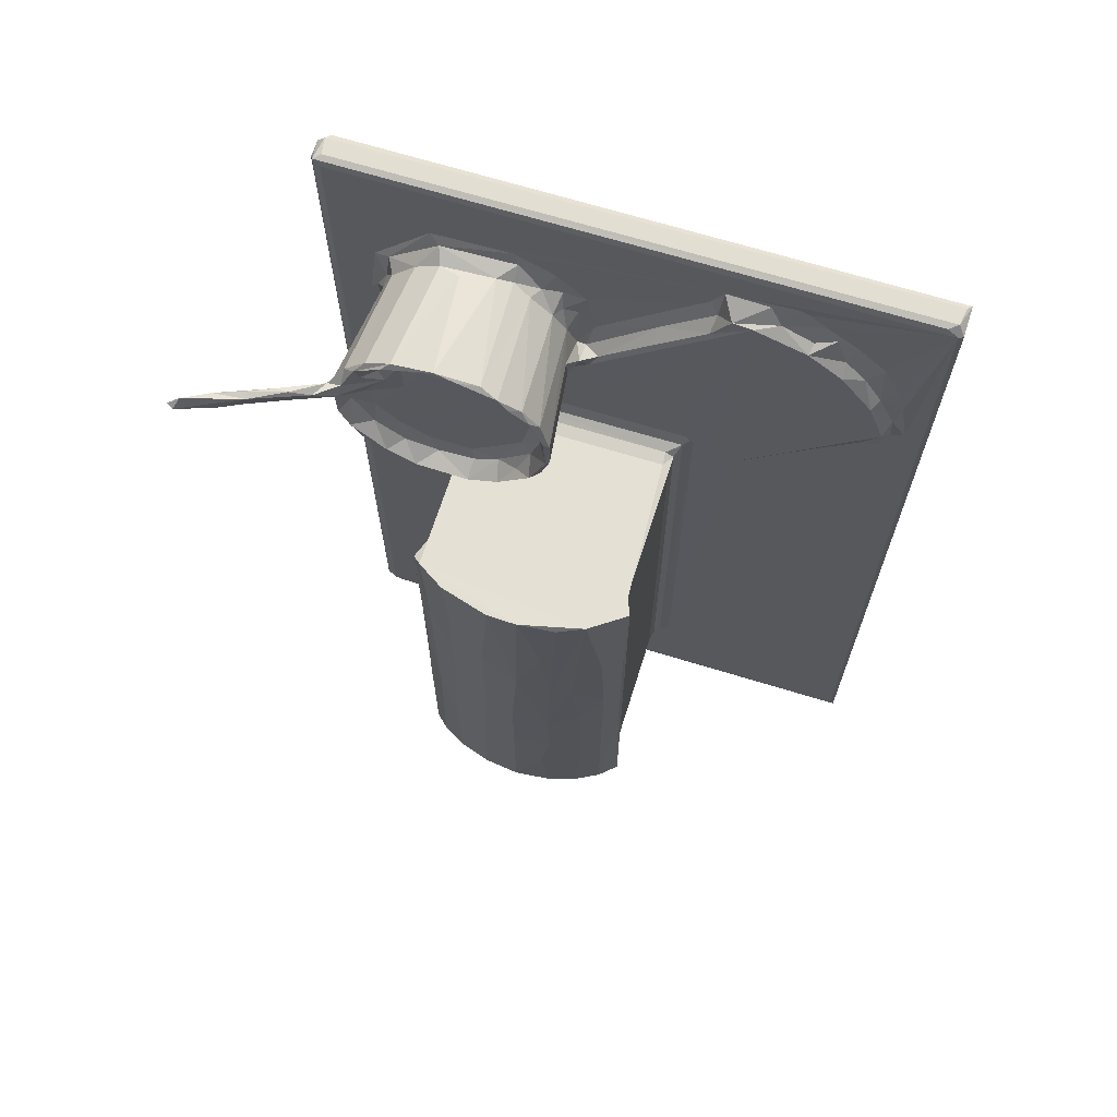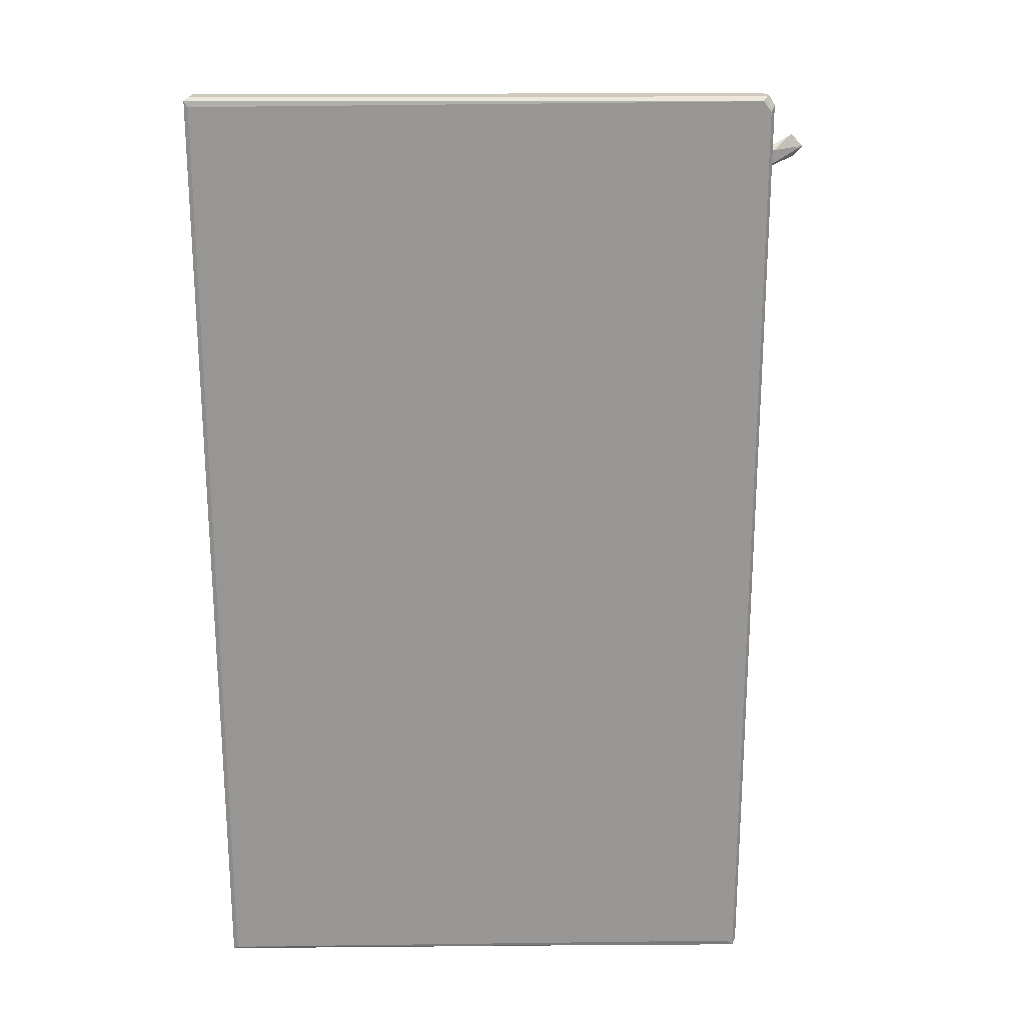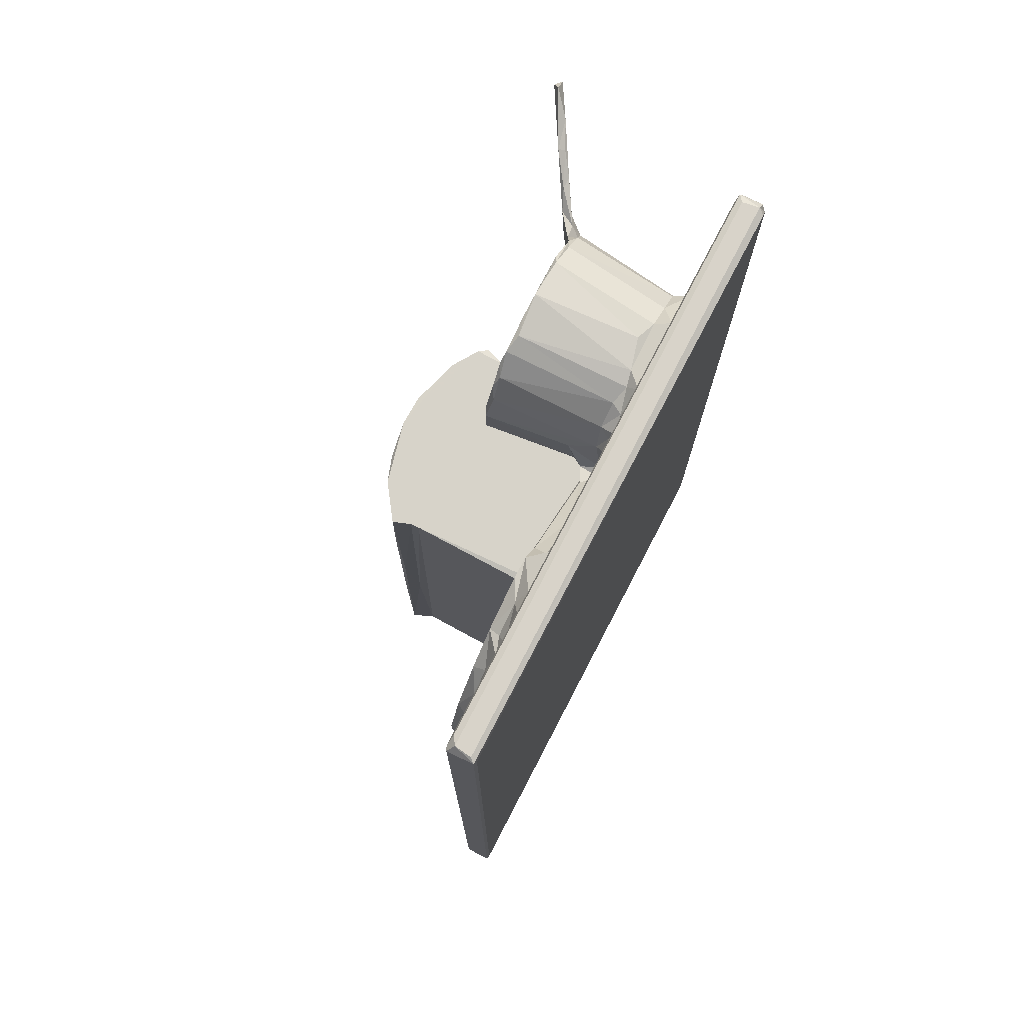
<metadata>
{"format":"obj","ext":"obj","renderer":"f3d","projection":"perspective","resolution":1024,"background":"white","views":[{"elev":68.0,"azim":17.1,"up":"+Y"},{"elev":22.1,"azim":179.5,"up":"+Y"},{"elev":75.8,"azim":117.5,"up":"+Y"}]}
</metadata>
<code>
v 35.7 13.72 0.8056
v 35.64 13.83 0.8879
v 35.82 13.67 0.8879
v 35.82 13.83 0.7869
v 35.64 13.77 1.19
v 35.81 13.68 1.189
v 35.7 14 1.283
v 35.85 13.85 1.314
v 36.01 13.72 1.283
v 37.9 15.51 1.313
v 38.08 15.68 1.411
v 38.19 15.91 1.569
v 38.24 15.82 1.78
v 38.31 15.78 1.565
v 38.26 15.9 3.421
v 38.24 16.01 3.943
v 45.8 13.67 1.19
v 45.87 13.72 1.282
v 45.79 13.74 0.7873
v 41.81 15.78 1.57
v 41.78 15.83 1.802
v 41.77 15.9 3.386
v 37.91 24.98 1.314
v 35.64 30.85 0.8878
v 35.82 30.85 1.313
v 35.64 30.85 1.19
v 38.19 24.71 1.571
v 38.24 17.89 4.279
v 38.08 24.8 1.412
v 38.24 24.66 1.797
v 38.24 21.21 4.293
v 38.23 16 4.338
v 38.31 15.96 4.919
v 38.09 16.01 4.723
v 38.76 15.98 5.176
v 38.09 17.09 4.691
v 41.73 15.94 4.317
v 41.62 15.97 4.98
v 39.34 16.04 5.373
v 39.99 16 5.44
v 41.19 15.98 5.203
v 40.68 16.01 5.375
v 38.21 16.98 4.333
v 38.08 18.71 4.708
v 38.39 19.06 4.978
v 38.72 18.14 5.158
v 38.21 18.71 4.336
v 38.21 19.4 4.375
v 38.16 21.25 4.809
v 38.83 20.03 5.208
v 39.36 17.8 5.378
v 39.99 18.21 5.441
v 39.45 19.98 5.392
v 39.99 19.99 5.44
v 38.08 20.38 4.688
v 38.2 20.5 4.361
v 38.09 22.47 4.69
v 38.24 23.07 4.293
v 38.2 22.17 4.333
v 38.34 22.79 4.936
v 38.82 21.95 5.21
v 39.45 22.4 5.39
v 40.09 21.81 5.444
v 35.7 30.74 0.8058
v 35.84 30.93 0.7872
v 35.7 30.95 1.283
v 37.31 26.26 1.314
v 36.67 26.87 1.314
v 36.39 27.43 1.314
v 36.91 26.46 1.314
v 37.7 26.03 1.315
v 37.23 26.59 1.479
v 37 26.72 1.422
v 36.84 27.1 1.448
v 37.14 26.81 1.755
v 36.89 27.18 1.726
v 37.01 26.62 3.659
v 36.53 28.58 1.314
v 36.54 27.68 1.384
v 36.76 27.57 1.477
v 36.74 27.76 1.72
v 36.79 28.29 1.719
v 36.76 28.28 1.478
v 36.58 27.41 3.612
v 36.51 27.94 3.541
v 36.74 27.02 3.536
v 36.56 28.36 3.653
v 45.8 30.85 0.7869
v 38.92 25.99 1.314
v 41.91 24.82 1.405
v 41.66 24.71 1.573
v 39.65 26.5 1.316
v 41.8 24.78 4.391
v 41.67 24.67 1.798
v 37.92 26.22 1.455
v 37.5 26.43 1.447
v 37.61 26.45 1.692
v 38.7 26.19 1.463
v 38.01 26.3 1.727
v 37.37 26.33 3.583
v 37.86 26.1 3.573
v 38.47 26.05 3.569
v 38.84 26.1 3.608
v 38.47 26.26 1.799
v 39.14 26.47 1.662
v 39.25 26.42 1.42
v 39.48 26.71 1.724
v 39.62 26.82 1.472
v 40.48 26.71 1.314
v 40.18 27.01 1.308
v 38.95 26.37 1.844
v 39.48 26.57 2.578
v 39.25 26.27 3.589
v 39.74 27 1.888
v 39.65 26.56 3.59
v 39.92 27.23 1.461
v 40.12 27.41 1.415
v 40.14 27.71 1.467
v 40 27.81 1.506
v 40.24 28.09 1.316
v 39.99 28.64 1.411
v 39.87 28.43 1.662
v 39.94 27.47 1.834
v 40.04 27.12 3.608
v 40 27.64 2.008
v 40.13 27.77 1.812
v 40.27 27.55 1.721
v 40.19 27.62 3.618
v 40 28.17 2.129
v 40.19 28.17 3.619
v 36.82 28.76 1.411
v 36.96 28.72 1.693
v 37.52 29.71 1.313
v 36.83 28.92 3.585
v 37.37 29.16 1.67
v 37.2 29.32 3.584
v 35.77 31 0.8962
v 35.82 31 1.189
v 45.8 30.83 1.314
v 37.7 29.56 1.408
v 37.8 29.43 1.678
v 38.89 29.76 1.315
v 38.71 29.46 1.652
v 38.99 29.58 1.379
v 37.64 29.59 3.609
v 38.15 29.5 1.802
v 38.35 29.74 3.632
v 45.76 31 1.185
v 38.98 29.37 1.591
v 39.4 29.2 1.479
v 39.28 29.21 1.687
v 39.6 29.44 1.317
v 39.72 29.08 1.374
v 39.65 28.87 1.709
v 39.76 28.8 1.512
v 40.1 28.93 1.314
v 39.08 29.58 3.566
v 39.37 29.43 3.648
v 40.01 28.7 3.554
v 39.73 29.12 3.577
v 45.61 30.95 1.283
v 37.36 26.41 3.659
v 36.78 27.04 3.674
v 37.1 26.86 3.404
v 36.62 27.47 3.676
v 36.76 27.5 3.404
v 37.11 27.25 3.288
v 36.94 27.88 3.278
v 36.83 28.26 3.359
v 36.6 28.19 3.681
v 36.77 28.21 3.609
v 36.74 28.47 3.888
v 37.24 28.07 3.363
v 37.08 28.3 3.588
v 38.22 23.99 4.239
v 38.08 24.69 4.707
v 38.8 23.66 5.199
v 38.24 24.71 4.32
v 38.23 24.81 4.854
v 38.73 24.82 5.167
v 39.61 24.83 5.42
v 40.15 24.83 5.436
v 37.86 26.16 3.665
v 37.6 26.45 3.395
v 37.52 26.81 3.286
v 38 26.55 3.287
v 38.77 26.15 3.676
v 38.18 26.3 3.369
v 38.74 26.52 3.283
v 38.79 26.34 3.362
v 37.66 28.17 3.285
v 37.41 28.54 3.415
v 39.36 28.77 3.283
v 39.61 27.32 3.283
v 39.21 26.56 3.347
v 39.29 26.39 3.677
v 39.57 26.73 3.5
v 39.85 26.91 3.675
v 39.78 27.15 3.355
v 39.74 27.98 3.282
v 39.95 27.68 3.367
v 40.13 27.62 3.661
v 39.68 28.62 3.335
v 39.93 28.15 3.364
v 40.09 28.32 3.667
v 39.86 28.89 3.647
v 35.35 28.87 4.556
v 35.09 29.23 4.722
v 35.51 28.82 4.584
v 35.55 29.11 4.487
v 35.91 28.92 4.222
v 35.59 29.08 4.602
v 34.49 29.24 5.087
v 34.69 29.05 5.03
v 34.63 29.29 5.18
v 35.17 28.98 4.833
v 34.73 29.48 5.055
v 36.03 28.65 4.273
v 36.36 28.53 3.93
v 36.44 28.71 4.079
v 36.12 28.91 4.223
v 36.59 28.69 3.803
v 36.81 28.7 3.782
v 37.09 28.83 3.621
v 37.2 29 3.374
v 37.01 29.09 3.669
v 37.64 28.89 3.281
v 37.49 29.45 3.678
v 37.67 29.32 3.373
v 38.15 29.2 3.281
v 38.18 29.66 3.648
v 38.87 29.04 3.283
v 38.28 29.48 3.327
v 38.51 29.46 3.385
v 38.7 29.64 3.645
v 39.06 29.28 3.366
v 39.47 29.02 3.347
v 39.52 29.24 3.677
v 42.07 15.54 1.314
v 41.91 15.71 1.411
v 45.8 13.83 1.314
v 41.78 16.12 4.307
v 45.87 13.68 0.8114
v 41.78 24.56 1.791
v 41.78 24.7 4.251
v 45.87 30.84 1.278
v 45.87 30.95 0.8066
v 41.74 15.98 4.851
v 41.93 15.99 4.709
v 40.53 17.31 5.399
v 40.7 18.44 5.373
v 41.28 18.11 5.168
v 41.62 18.45 4.981
v 40.65 19.71 5.38
v 41.25 20 5.182
v 41.83 19.26 4.457
v 41.89 19.08 4.773
v 41.92 20.94 4.67
v 41.09 21.52 5.246
v 40.73 21.48 5.361
v 41.63 20.83 4.977
v 40.56 23.19 5.393
v 41.57 22.73 5.016
v 41.93 24.8 4.712
v 41.89 22.99 4.765
v 42.08 24.98 1.312
v 41.61 25.58 1.314
v 41.81 24.62 1.577
v 42.82 24.79 1.314
v 41.96 25.26 1.315
v 42.01 25.57 1.435
v 42.66 24.94 1.419
v 42.34 25.25 1.437
v 42.41 25.45 1.722
v 42.67 25.19 1.718
v 43.75 26.23 1.665
v 41.05 26.14 1.314
v 40.76 26.42 1.314
v 40.56 27.02 1.435
v 40.94 26.64 1.435
v 40.95 26.9 1.715
v 41.27 25.89 1.314
v 41.32 26.26 1.435
v 41.66 25.91 1.432
v 41.64 26.21 1.714
v 41.27 26.58 1.718
v 40.51 27.35 1.713
v 40.74 27.12 1.722
v 40.42 27.84 1.681
v 41.34 28.92 1.425
v 41.27 28.7 1.674
v 42.82 30.08 1.68
v 42.16 25.66 1.699
v 41.92 25.93 1.721
v 45.14 27.74 1.68
v 45.1 27.08 1.313
v 44.91 27.16 1.412
v 44.84 27.3 1.657
v 44.86 28.52 1.675
v 43.71 29.75 1.674
v 44.31 29.28 1.671
v 45.5 27.27 1.316
v 45.28 27.37 1.423
v 45.25 27.89 1.445
v 44.96 28.57 1.482
v 45.36 28.16 1.33
v 45.2 28.69 1.32
v 45.14 27.42 1.663
v 42.07 29.95 1.314
v 42.22 29.79 1.43
v 42.17 29.58 1.664
v 45.8 31 0.8879
v 42.49 30.11 1.671
v 42.27 30.35 1.344
v 43 30.34 1.359
v 43.22 30.09 1.481
v 43.46 30.43 1.314
v 43.75 29.84 1.487
v 44.1 29.85 1.359
v 44.66 29.07 1.468
v 44.29 29.45 1.458
v 44.43 29.7 1.317
v 44.92 29.23 1.316
v 43.88 30.09 1.318
v 40.81 24.73 5.339
v 41.29 24.82 5.163
f 1 5 2
f 1 6 5
f 1 3 6
f 5 8 7
f 5 6 8
f 6 9 8
f 11 13 12
f 11 14 13
f 15 16 13
f 3 17 6
f 9 18 8
f 6 18 9
f 6 17 18
f 1 19 3
f 1 4 19
f 11 20 14
f 13 22 15
f 14 21 13
f 14 20 21
f 21 22 13
f 2 5 24
f 1 2 24
f 7 8 25
f 24 5 26
f 5 7 26
f 8 10 23
f 11 12 27
f 10 11 23
f 12 13 27
f 8 23 25
f 23 11 29
f 11 27 29
f 27 13 30
f 13 28 30
f 30 28 31
f 16 15 32
f 32 15 33
f 32 33 34
f 15 22 33
f 33 38 35
f 35 40 39
f 35 38 41
f 35 41 40
f 41 42 40
f 13 16 28
f 16 32 43
f 32 34 36
f 32 36 43
f 16 43 28
f 28 43 36
f 28 36 44
f 34 33 45
f 33 35 45
f 36 34 44
f 34 45 44
f 45 35 46
f 44 47 28
f 28 47 48
f 48 47 44
f 44 45 49
f 45 46 50
f 35 39 46
f 46 39 51
f 39 40 51
f 51 40 52
f 46 51 50
f 51 53 50
f 51 54 53
f 51 52 54
f 28 48 56
f 55 56 48
f 28 56 31
f 44 55 48
f 44 49 55
f 31 56 55
f 31 55 57
f 57 59 31
f 31 59 58
f 49 45 60
f 60 45 61
f 55 49 57
f 50 62 61
f 50 53 62
f 45 50 61
f 53 54 63
f 53 63 62
f 1 24 64
f 1 64 4
f 64 65 4
f 7 25 66
f 26 7 66
f 25 23 67
f 25 68 69
f 25 70 68
f 25 67 70
f 67 23 71
f 70 67 72
f 70 73 68
f 68 73 74
f 70 72 73
f 73 75 74
f 73 72 75
f 76 75 77
f 25 69 78
f 69 68 79
f 68 74 79
f 79 74 80
f 74 76 80
f 69 79 78
f 79 80 81
f 79 81 82
f 78 79 83
f 79 82 83
f 81 80 76
f 76 84 81
f 84 85 81
f 75 76 74
f 76 86 84
f 81 85 82
f 85 87 82
f 30 31 58
f 65 88 4
f 29 91 90
f 29 27 91
f 29 90 23
f 27 30 91
f 91 30 94
f 30 93 94
f 67 96 72
f 67 71 96
f 71 95 96
f 96 95 97
f 71 23 89
f 71 89 95
f 89 98 95
f 95 98 99
f 97 72 96
f 72 97 75
f 97 99 101
f 100 75 97
f 100 77 75
f 100 97 101
f 99 97 95
f 99 98 104
f 99 104 101
f 104 102 101
f 89 106 98
f 98 106 105
f 106 107 105
f 89 23 92
f 89 92 106
f 92 108 107
f 106 92 107
f 92 110 108
f 92 109 110
f 98 105 111
f 98 111 104
f 111 105 112
f 104 111 102
f 102 111 103
f 111 112 113
f 103 111 113
f 105 107 112
f 108 114 107
f 113 112 115
f 107 114 112
f 112 114 115
f 108 110 116
f 116 110 117
f 119 118 120
f 121 122 119
f 119 120 121
f 108 116 114
f 116 123 114
f 114 123 124
f 116 117 123
f 123 126 125
f 123 127 126
f 117 127 123
f 123 125 128
f 124 123 128
f 119 126 118
f 126 129 125
f 119 122 129
f 119 129 126
f 125 129 130
f 125 130 128
f 129 122 130
f 78 83 131
f 83 132 131
f 78 131 133
f 83 82 132
f 132 82 134
f 132 136 135
f 82 87 134
f 134 136 132
f 64 24 137
f 64 137 65
f 137 66 138
f 24 66 137
f 24 26 66
f 133 139 78
f 78 139 25
f 25 139 66
f 131 132 135
f 131 140 133
f 131 135 140
f 140 135 141
f 140 141 143
f 140 142 133
f 140 143 144
f 140 144 142
f 135 136 141
f 141 145 146
f 141 136 145
f 141 146 143
f 145 147 146
f 146 147 143
f 133 142 139
f 138 66 148
f 144 143 149
f 149 151 150
f 149 150 144
f 150 152 144
f 144 152 142
f 153 150 154
f 153 154 155
f 121 155 122
f 121 120 156
f 155 156 153
f 155 121 156
f 150 153 152
f 153 156 152
f 152 156 142
f 143 157 149
f 149 157 151
f 157 158 151
f 151 154 150
f 122 155 154
f 122 154 159
f 122 159 130
f 154 160 159
f 154 151 160
f 158 160 151
f 138 148 137
f 148 66 161
f 139 161 66
f 76 77 86
f 77 163 86
f 162 163 77
f 162 164 163
f 86 165 84
f 86 163 165
f 84 165 85
f 164 167 166
f 166 165 163
f 166 163 164
f 166 167 168
f 85 165 170
f 166 170 165
f 166 169 170
f 170 87 85
f 169 171 170
f 170 171 172
f 166 168 169
f 168 173 169
f 171 169 174
f 171 174 172
f 59 57 58
f 58 57 176
f 60 61 177
f 57 49 176
f 49 60 176
f 58 178 30
f 58 175 178
f 175 58 176
f 175 176 178
f 178 179 30
f 176 179 178
f 176 60 179
f 60 177 180
f 60 180 179
f 61 62 177
f 62 63 181
f 181 63 182
f 30 179 93
f 177 62 181
f 177 181 180
f 179 180 182
f 180 181 182
f 100 162 77
f 184 164 162
f 184 185 164
f 162 183 184
f 100 183 162
f 100 101 183
f 184 186 185
f 101 102 183
f 102 187 183
f 102 103 187
f 184 183 188
f 184 188 186
f 188 189 186
f 188 190 189
f 188 187 190
f 188 183 187
f 164 185 167
f 167 185 191
f 167 191 168
f 168 191 173
f 173 174 169
f 173 191 174
f 174 191 192
f 186 193 185
f 186 189 193
f 185 193 191
f 189 194 193
f 187 103 196
f 190 187 195
f 190 195 189
f 103 113 196
f 195 187 196
f 113 115 196
f 189 195 194
f 197 196 198
f 195 196 197
f 195 197 199
f 196 115 198
f 115 114 124
f 115 124 198
f 194 200 193
f 195 199 194
f 197 198 199
f 194 199 201
f 199 198 202
f 199 202 201
f 198 128 202
f 198 124 128
f 194 201 200
f 193 200 203
f 200 204 203
f 200 201 204
f 201 202 204
f 205 206 204
f 204 202 205
f 208 211 207
f 208 210 211
f 214 213 207
f 213 208 207
f 214 215 213
f 214 216 215
f 213 217 208
f 213 215 217
f 214 207 216
f 207 209 216
f 216 209 212
f 215 216 212
f 212 217 215
f 208 212 210
f 208 217 212
f 207 219 218
f 207 211 219
f 207 218 209
f 209 218 212
f 210 221 211
f 210 212 221
f 218 220 212
f 220 221 212
f 218 219 172
f 219 211 222
f 218 172 220
f 211 221 222
f 87 219 222
f 87 170 172
f 87 172 219
f 87 222 134
f 222 223 134
f 192 223 172
f 192 224 223
f 223 226 134
f 223 224 226
f 222 220 223
f 222 221 220
f 223 220 172
f 134 226 136
f 225 224 192
f 172 174 192
f 192 227 225
f 224 228 226
f 224 225 228
f 227 192 191
f 227 229 225
f 227 230 229
f 136 226 145
f 225 229 228
f 226 228 145
f 228 229 231
f 228 147 145
f 191 230 227
f 191 193 230
f 230 193 232
f 230 233 229
f 229 233 231
f 228 231 147
f 230 234 233
f 233 234 231
f 231 235 147
f 234 235 231
f 232 237 236
f 232 193 237
f 230 236 234
f 230 232 236
f 234 158 235
f 234 236 158
f 147 157 143
f 147 235 157
f 235 158 157
f 236 238 158
f 236 237 238
f 193 203 237
f 203 204 206
f 238 237 206
f 203 206 237
f 130 159 205
f 205 159 206
f 159 160 206
f 160 158 238
f 238 206 160
f 10 239 11
f 8 239 10
f 239 240 11
f 11 240 20
f 21 242 22
f 18 241 8
f 8 241 239
f 19 243 3
f 3 243 17
f 17 243 18
f 21 244 242
f 20 244 21
f 241 18 139
f 19 88 243
f 243 247 18
f 18 247 246
f 241 139 239
f 4 88 19
f 139 18 246
f 33 22 37
f 33 37 38
f 37 248 38
f 22 242 37
f 37 242 249
f 37 249 248
f 249 38 248
f 40 42 250
f 250 42 251
f 40 250 52
f 41 253 252
f 41 38 253
f 42 41 251
f 41 252 251
f 52 250 251
f 52 251 254
f 52 254 54
f 251 255 254
f 251 252 255
f 252 253 255
f 242 256 249
f 249 257 38
f 257 253 38
f 256 258 249
f 249 258 257
f 254 259 260
f 54 254 63
f 63 254 260
f 254 255 259
f 255 253 261
f 63 260 262
f 255 261 259
f 259 261 263
f 242 244 245
f 242 245 256
f 257 261 253
f 245 93 256
f 256 93 258
f 257 265 261
f 258 265 257
f 265 263 261
f 258 264 265
f 23 266 92
f 90 266 23
f 240 239 266
f 240 268 20
f 240 90 268
f 240 266 90
f 20 268 244
f 266 239 269
f 90 91 268
f 266 270 267
f 266 269 272
f 266 273 270
f 270 273 271
f 266 272 273
f 272 275 273
f 272 276 275
f 91 94 268
f 274 273 275
f 244 268 245
f 94 245 268
f 92 266 277
f 92 277 278
f 92 278 109
f 109 279 110
f 278 280 109
f 109 280 279
f 280 281 279
f 266 282 277
f 266 267 282
f 282 283 277
f 282 267 284
f 282 284 283
f 284 285 283
f 277 283 278
f 278 283 280
f 283 286 280
f 286 281 280
f 285 286 283
f 110 279 117
f 279 287 117
f 118 290 120
f 118 289 290
f 287 279 288
f 287 127 117
f 288 279 281
f 287 288 127
f 118 126 289
f 126 127 289
f 289 291 290
f 289 127 291
f 286 288 281
f 127 292 291
f 127 288 292
f 267 270 271
f 267 271 284
f 284 271 294
f 271 273 293
f 293 294 271
f 294 285 284
f 293 273 274
f 293 274 294
f 285 294 286
f 294 274 292
f 274 295 292
f 286 294 288
f 288 294 292
f 239 139 269
f 88 247 243
f 269 139 296
f 272 269 297
f 272 297 276
f 269 296 297
f 274 275 295
f 275 276 295
f 276 298 295
f 297 298 276
f 292 295 299
f 292 299 300
f 296 139 302
f 296 303 297
f 296 302 303
f 297 303 298
f 303 302 304
f 304 299 295
f 304 305 299
f 304 302 306
f 304 306 305
f 302 139 306
f 306 139 307
f 298 308 295
f 298 303 308
f 303 295 308
f 303 304 295
f 156 120 309
f 290 310 120
f 120 310 309
f 290 291 311
f 291 292 311
f 142 156 139
f 156 309 139
f 65 137 312
f 290 311 310
f 311 292 313
f 309 310 314
f 310 313 314
f 309 314 139
f 137 148 312
f 314 313 315
f 315 313 316
f 314 315 317
f 314 317 139
f 310 311 313
f 316 313 292
f 319 318 300
f 319 300 321
f 321 322 319
f 320 321 301
f 320 323 321
f 321 323 322
f 299 301 300
f 320 301 299
f 301 321 300
f 318 316 300
f 318 324 316
f 316 317 315
f 316 324 317
f 318 319 324
f 65 312 247
f 88 65 247
f 319 322 324
f 324 322 139
f 317 324 139
f 316 292 300
f 320 305 323
f 305 307 323
f 305 306 307
f 307 139 323
f 320 299 305
f 323 139 322
f 139 148 161
f 139 246 148
f 312 148 247
f 148 246 247
f 262 260 325
f 182 63 262
f 260 326 325
f 263 326 259
f 260 259 326
f 93 179 264
f 262 325 182
f 179 326 264
f 179 182 326
f 325 326 182
f 93 264 258
f 94 93 245
f 265 264 263
f 263 264 326
f 202 128 130
f 202 130 205

</code>
